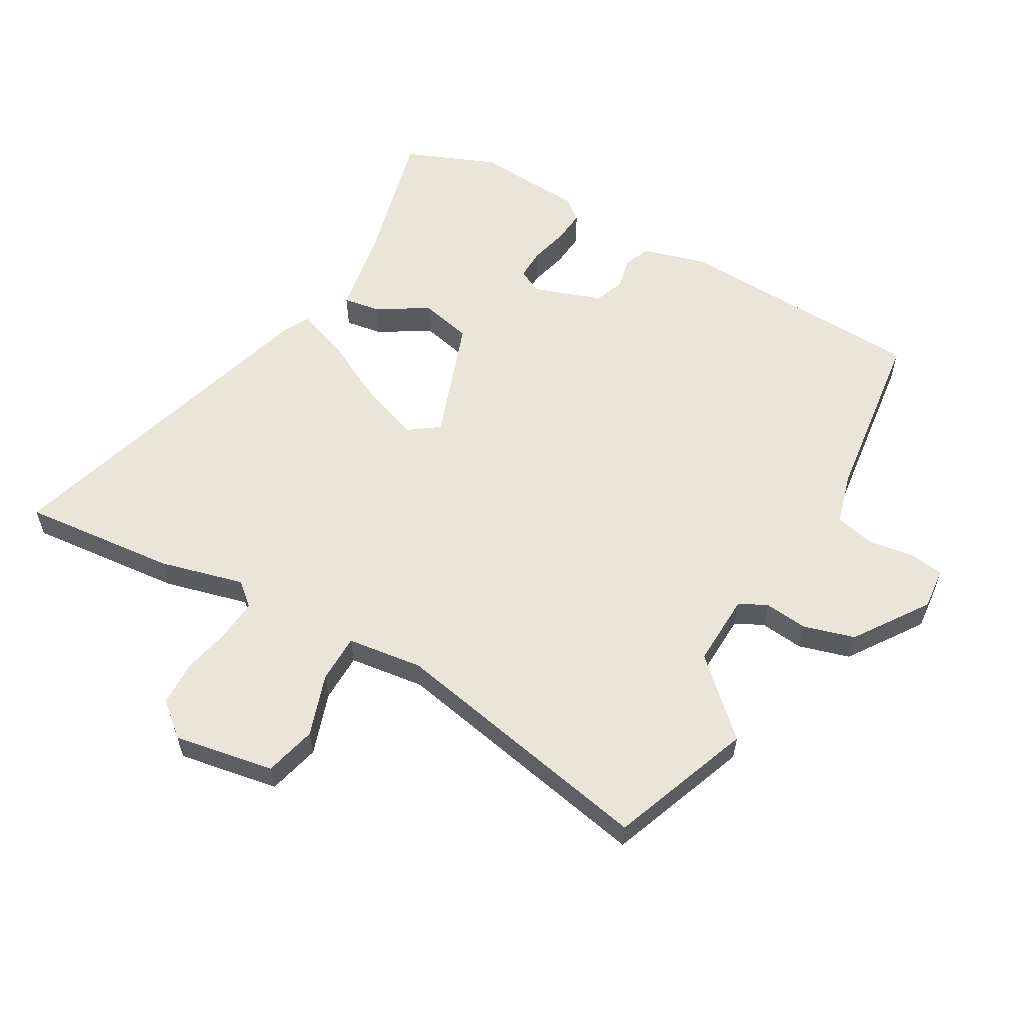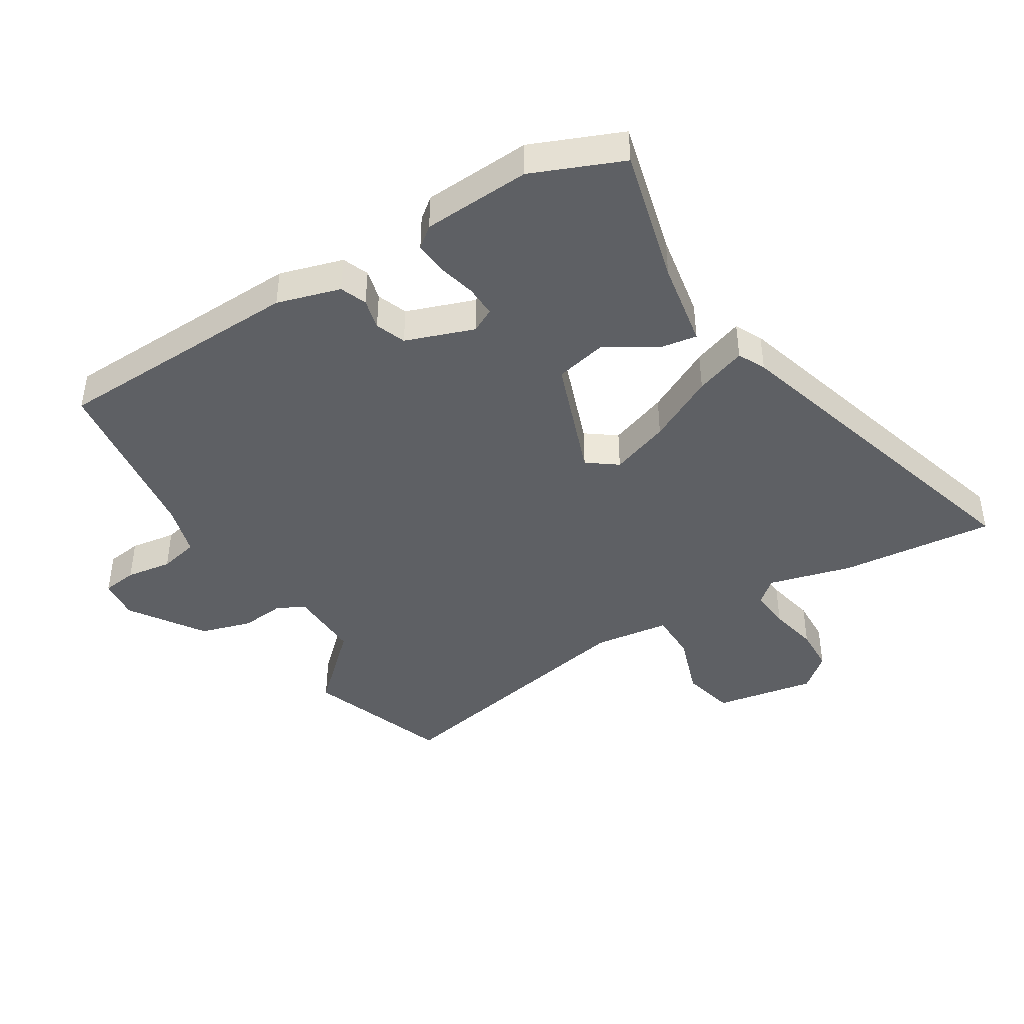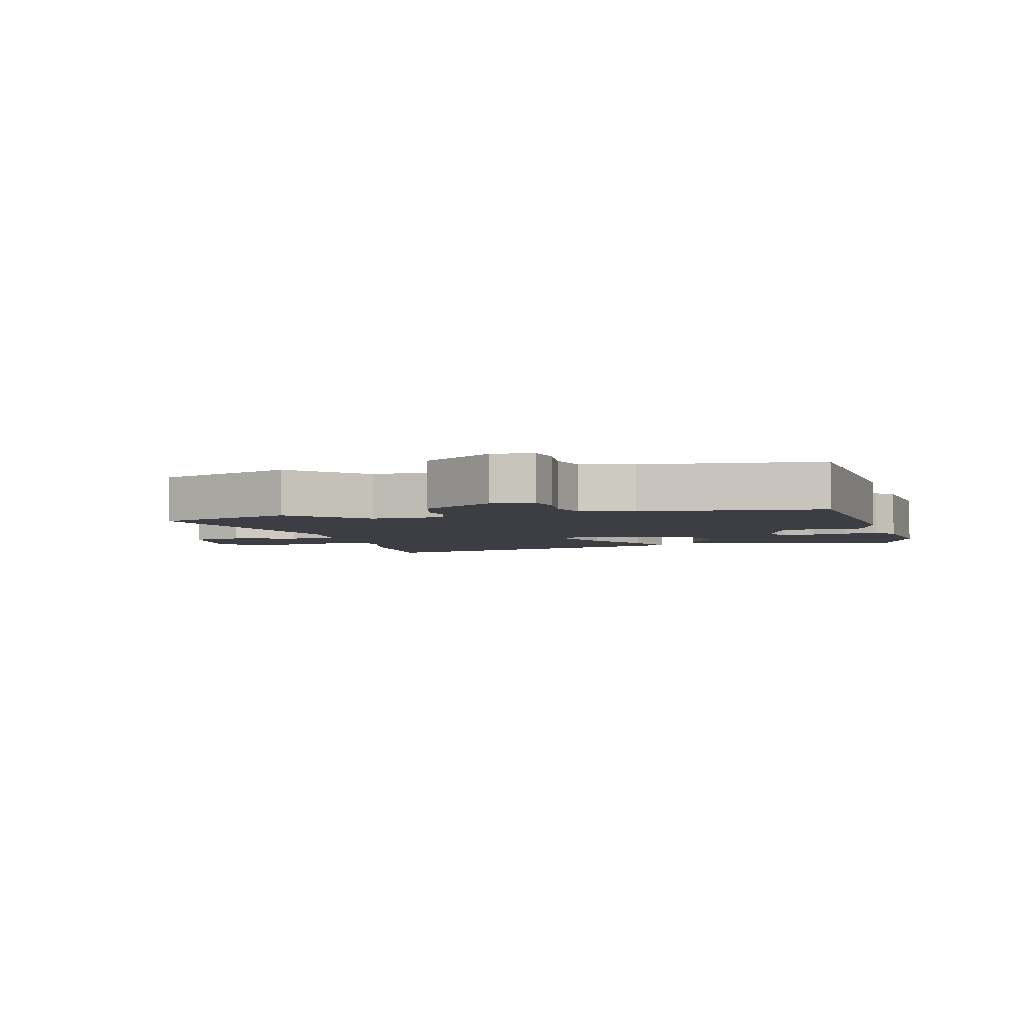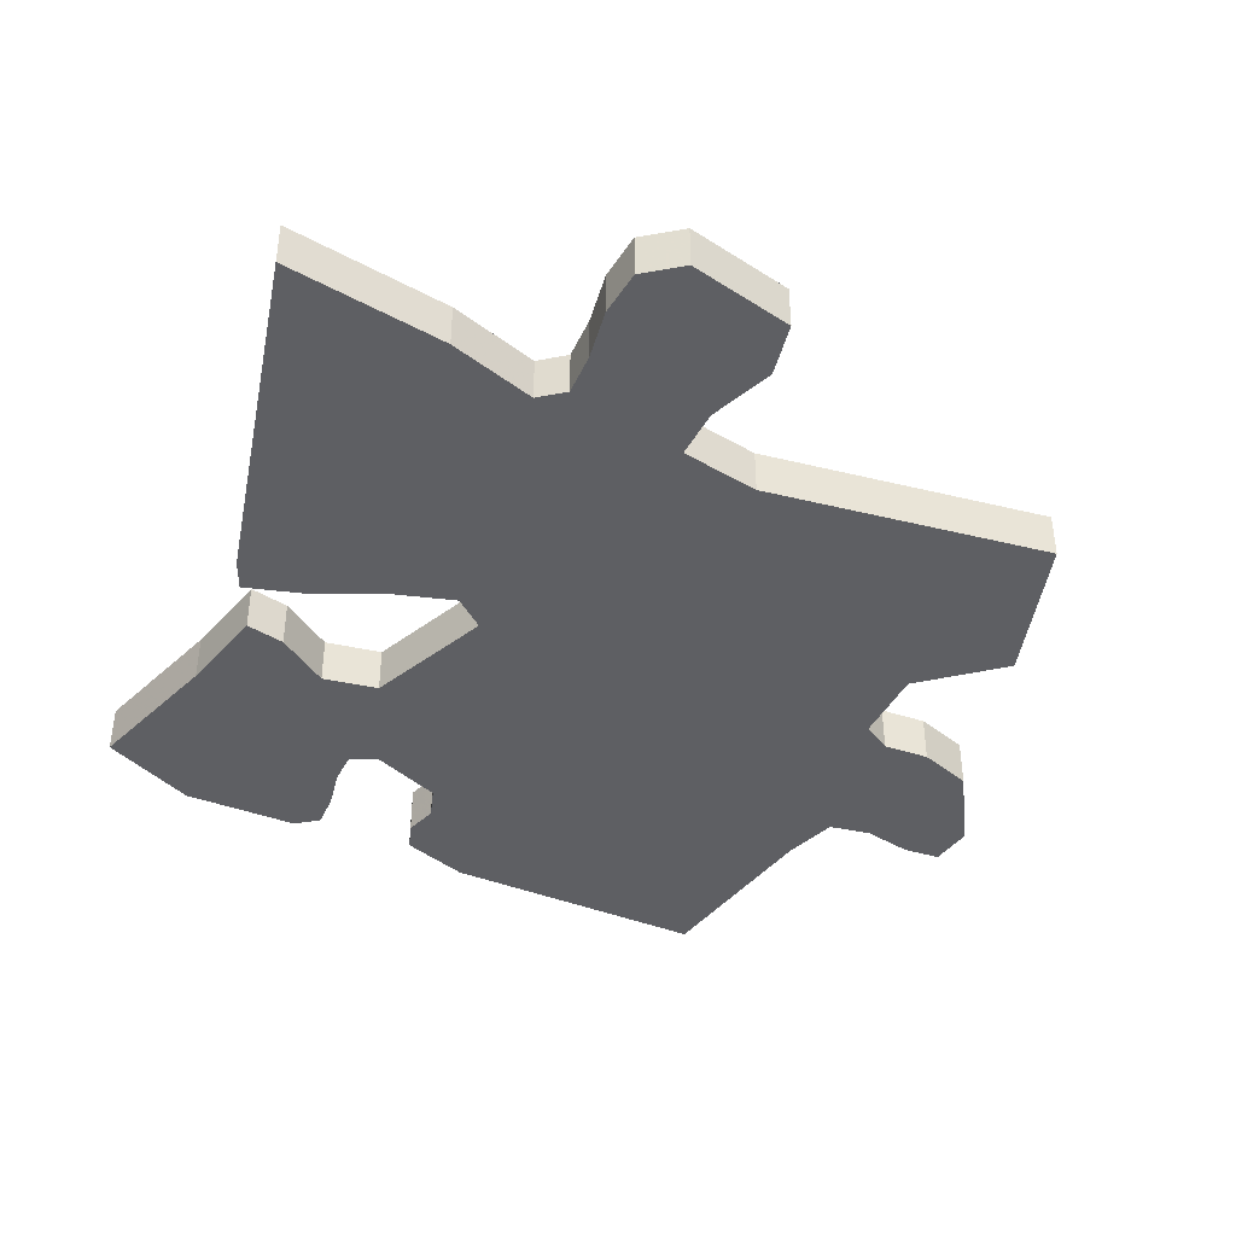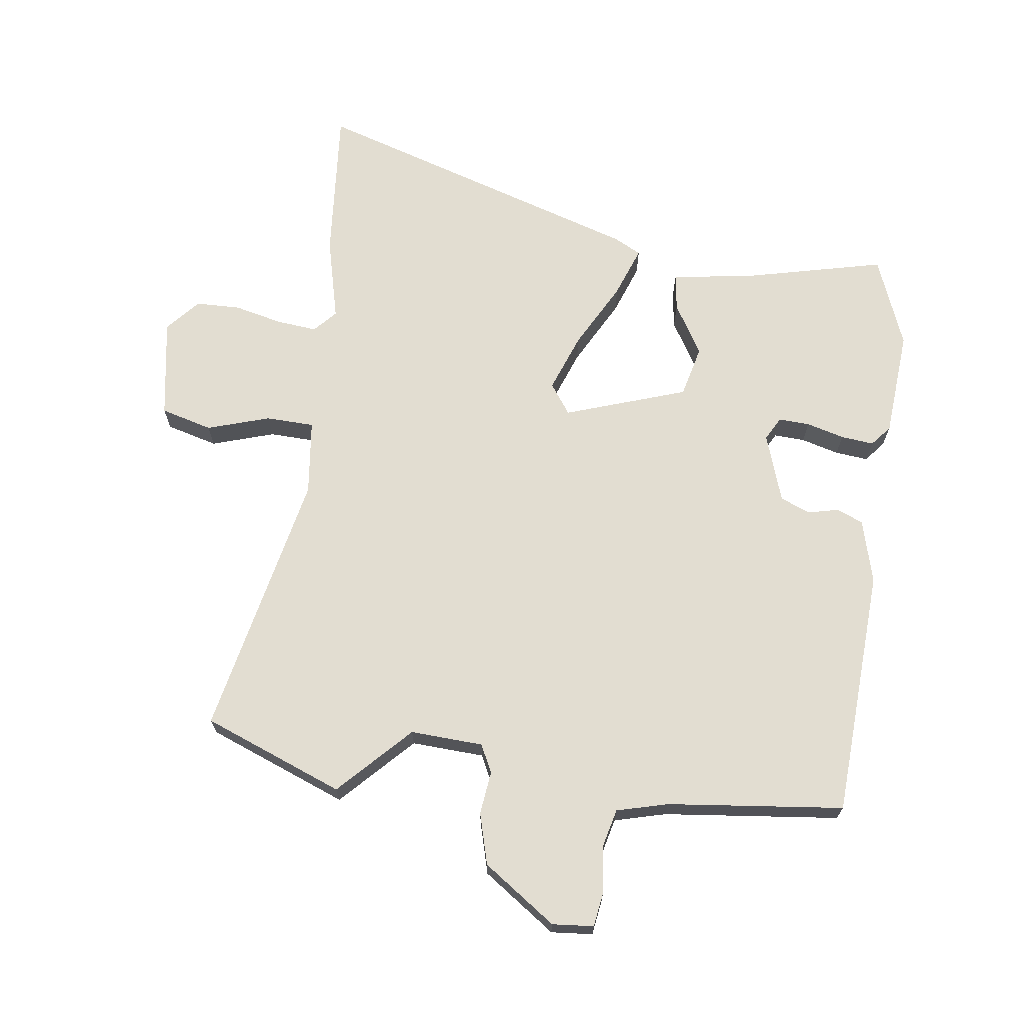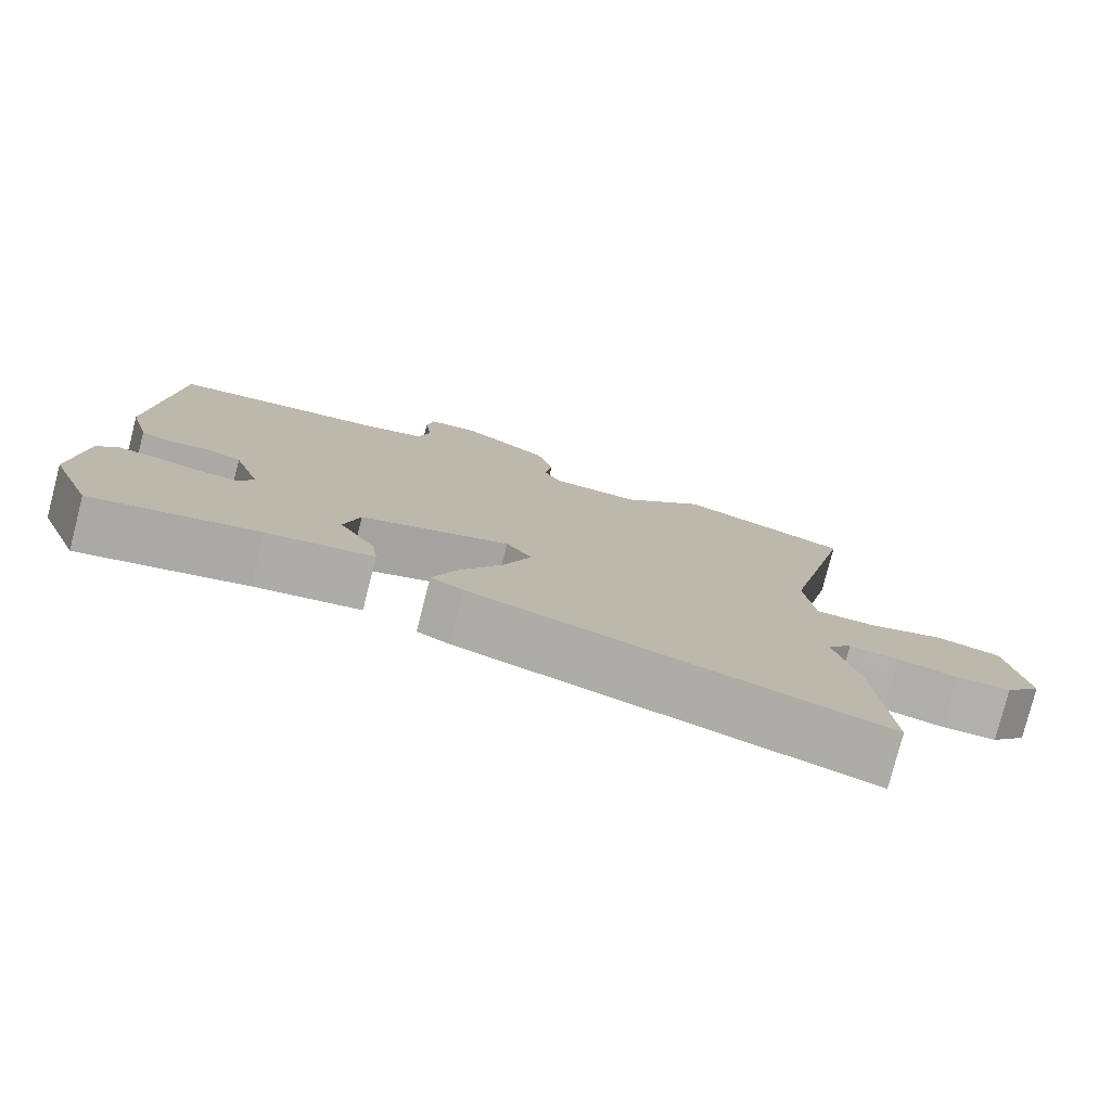
<metadata>
{"format":"obj","ext":"obj","renderer":"f3d","projection":"perspective","resolution":1024,"background":"white","views":[{"elev":58.5,"azim":-61.6,"up":"+Y"},{"elev":-43.1,"azim":120.0,"up":"+Y"},{"elev":-3.7,"azim":14.7,"up":"+Y"},{"elev":-41.3,"azim":-119.2,"up":"+Y"},{"elev":68.5,"azim":7.1,"up":"+Y"},{"elev":-78.7,"azim":165.6,"up":"+Z"}]}
</metadata>
<code>
v -0.553 0.07 0.479
v -0.328 0.07 0.569
v -0.218 0.07 0.457
v -0.101 0.07 0.464
v -0.079 0.07 0.509
v -0.088 0.07 0.579
v -0.066 0.07 0.662
v 0.05 0.07 0.745
v 0.117 0.07 0.74
v 0.126 0.07 0.684
v 0.117 0.07 0.61
v 0.133 0.07 0.547
v 0.216 0.07 0.526
v 0.501 0.07 0.497
v 0.526 0.07 0.094
v 0.499 0.07 -0.009
v 0.457 0.07 -0.027
v 0.407 0.07 -0.016
v 0.359 0.07 -0.036
v 0.323 0.07 -0.147
v 0.344 0.07 -0.185
v 0.394 0.07 -0.182
v 0.455 0.07 -0.165
v 0.508 0.07 -0.159
v 0.536 0.07 -0.192
v 0.551 0.07 -0.366
v 0.495 0.07 -0.513
v 0.275 0.07 -0.463
v 0.135 0.07 -0.442
v 0.143 0.07 -0.382
v 0.191 0.07 -0.3
v 0.17 0.07 -0.217
v -0.027 0.07 -0.152
v -0.061 0.07 -0.201
v -0.025 0.07 -0.295
v 0.033 0.07 -0.401
v 0.064 0.07 -0.483
v 0.021 0.07 -0.506
v -0.513 0.07 -0.679
v -0.495 0.07 -0.43
v -0.463 0.07 -0.294
v -0.496 0.07 -0.258
v -0.561 0.07 -0.265
v -0.639 0.07 -0.284
v -0.711 0.07 -0.283
v -0.758 0.07 -0.23
v -0.733 0.07 -0.068
v -0.65 0.07 -0.045
v -0.549 0.07 -0.076
v -0.471 0.07 -0.073
v -0.458 0.07 0.049
v -0.553 0 0.479
v -0.328 0 0.569
v -0.218 0 0.457
v -0.101 0 0.464
v -0.079 0 0.509
v -0.088 0 0.579
v -0.066 0 0.662
v 0.05 0 0.745
v 0.117 0 0.74
v 0.126 0 0.684
v 0.117 0 0.61
v 0.133 0 0.547
v 0.216 0 0.526
v 0.501 0 0.497
v 0.526 0 0.094
v 0.499 0 -0.009
v 0.457 0 -0.027
v 0.407 0 -0.016
v 0.359 0 -0.036
v 0.323 0 -0.147
v 0.344 0 -0.185
v 0.394 0 -0.182
v 0.455 0 -0.165
v 0.508 0 -0.159
v 0.536 0 -0.192
v 0.551 0 -0.366
v 0.495 0 -0.513
v 0.275 0 -0.463
v 0.135 0 -0.442
v 0.143 0 -0.382
v 0.191 0 -0.3
v 0.17 0 -0.217
v -0.027 0 -0.152
v -0.061 0 -0.201
v -0.025 0 -0.295
v 0.033 0 -0.401
v 0.064 0 -0.483
v 0.021 0 -0.506
v -0.513 0 -0.679
v -0.495 0 -0.43
v -0.463 0 -0.294
v -0.496 0 -0.258
v -0.561 0 -0.265
v -0.639 0 -0.284
v -0.711 0 -0.283
v -0.758 0 -0.23
v -0.733 0 -0.068
v -0.65 0 -0.045
v -0.549 0 -0.076
v -0.471 0 -0.073
v -0.458 0 0.049
f 47 48 49
f 46 47 49
f 45 46 49
f 44 45 49
f 43 44 49
f 42 43 49 50
f 41 42 50
f 39 40 41
f 38 39 41
f 37 38 41
f 36 37 41
f 35 36 41
f 41 50 51
f 35 41 51
f 34 35 51
f 28 29 30 31
f 27 28 31
f 26 27 31
f 25 26 31
f 24 25 31
f 23 24 31
f 22 23 31
f 21 22 31 32
f 20 21 32 33
f 16 17 18
f 15 16 18
f 14 15 18
f 13 14 18
f 12 13 18 19
f 9 10 11
f 8 9 11
f 7 8 11
f 6 7 11
f 5 6 11
f 4 5 11 12
f 1 2 3
f 51 1 3
f 34 51 3
f 33 34 3
f 19 20 33
f 12 19 33
f 4 12 33
f 3 4 33
f 100 99 98
f 100 98 97
f 100 97 96
f 100 96 95
f 100 95 94
f 101 100 94 93
f 101 93 92
f 92 91 90
f 92 90 89
f 92 89 88
f 92 88 87
f 92 87 86
f 102 101 92
f 102 92 86
f 102 86 85
f 82 81 80 79
f 82 79 78
f 82 78 77
f 82 77 76
f 82 76 75
f 82 75 74
f 82 74 73
f 83 82 73 72
f 84 83 72 71
f 69 68 67
f 69 67 66
f 69 66 65
f 69 65 64
f 70 69 64 63
f 62 61 60
f 62 60 59
f 62 59 58
f 62 58 57
f 62 57 56
f 63 62 56 55
f 54 53 52
f 54 52 102
f 54 102 85
f 54 85 84
f 84 71 70
f 84 70 63
f 84 63 55
f 84 55 54
f 1 52 53 2
f 2 53 54 3
f 3 54 55 4
f 4 55 56 5
f 5 56 57 6
f 6 57 58 7
f 7 58 59 8
f 8 59 60 9
f 9 60 61 10
f 10 61 62 11
f 11 62 63 12
f 12 63 64 13
f 13 64 65 14
f 14 65 66 15
f 15 66 67 16
f 16 67 68 17
f 17 68 69 18
f 18 69 70 19
f 19 70 71 20
f 20 71 72 21
f 21 72 73 22
f 22 73 74 23
f 23 74 75 24
f 24 75 76 25
f 25 76 77 26
f 26 77 78 27
f 27 78 79 28
f 28 79 80 29
f 29 80 81 30
f 30 81 82 31
f 31 82 83 32
f 32 83 84 33
f 33 84 85 34
f 34 85 86 35
f 35 86 87 36
f 36 87 88 37
f 37 88 89 38
f 38 89 90 39
f 39 90 91 40
f 40 91 92 41
f 41 92 93 42
f 42 93 94 43
f 43 94 95 44
f 44 95 96 45
f 45 96 97 46
f 46 97 98 47
f 47 98 99 48
f 48 99 100 49
f 49 100 101 50
f 50 101 102 51
f 51 102 52 1

</code>
